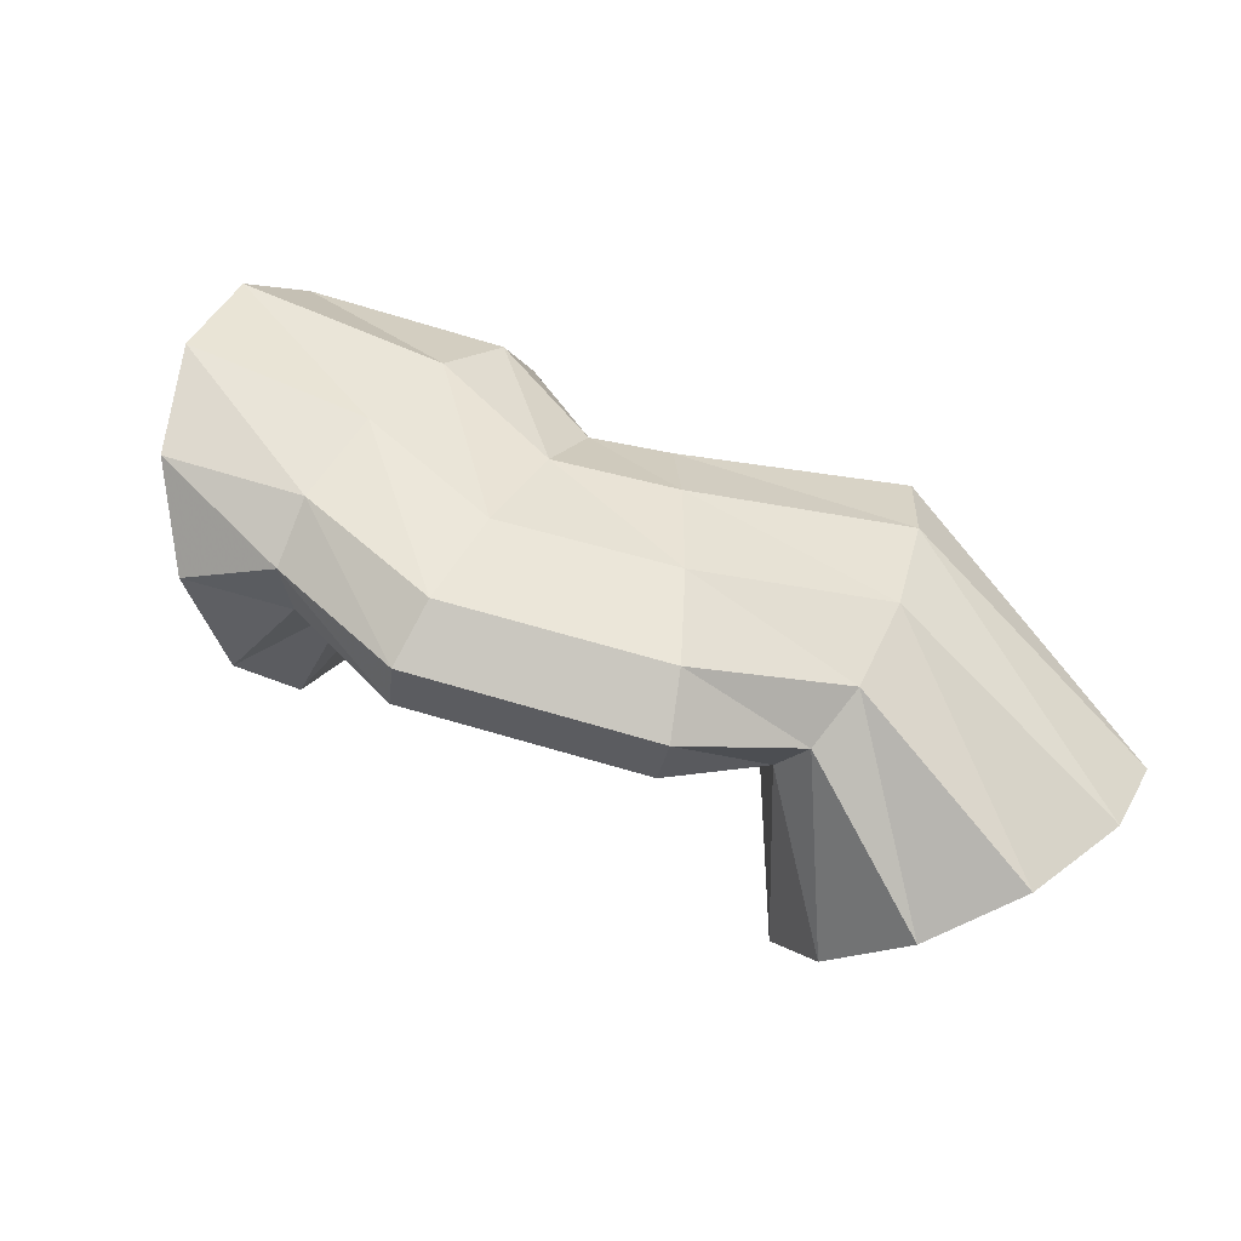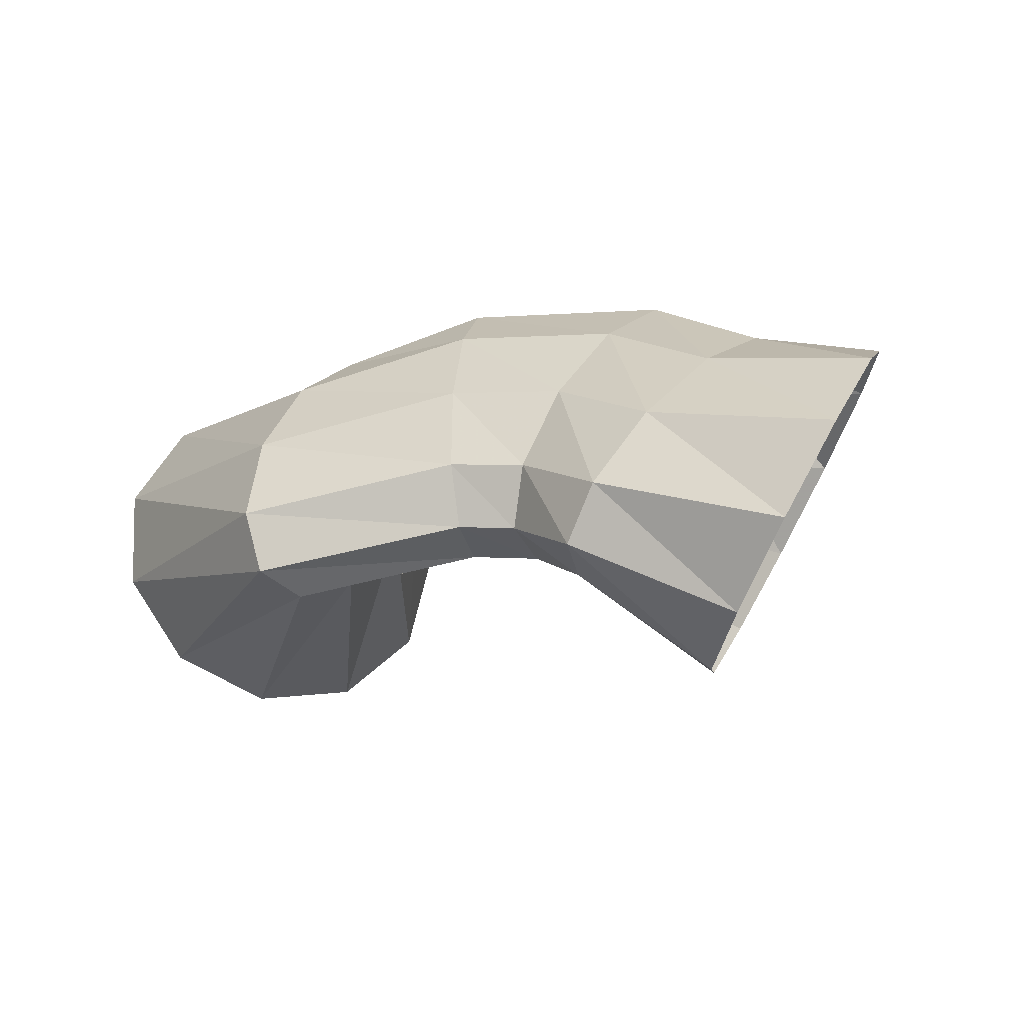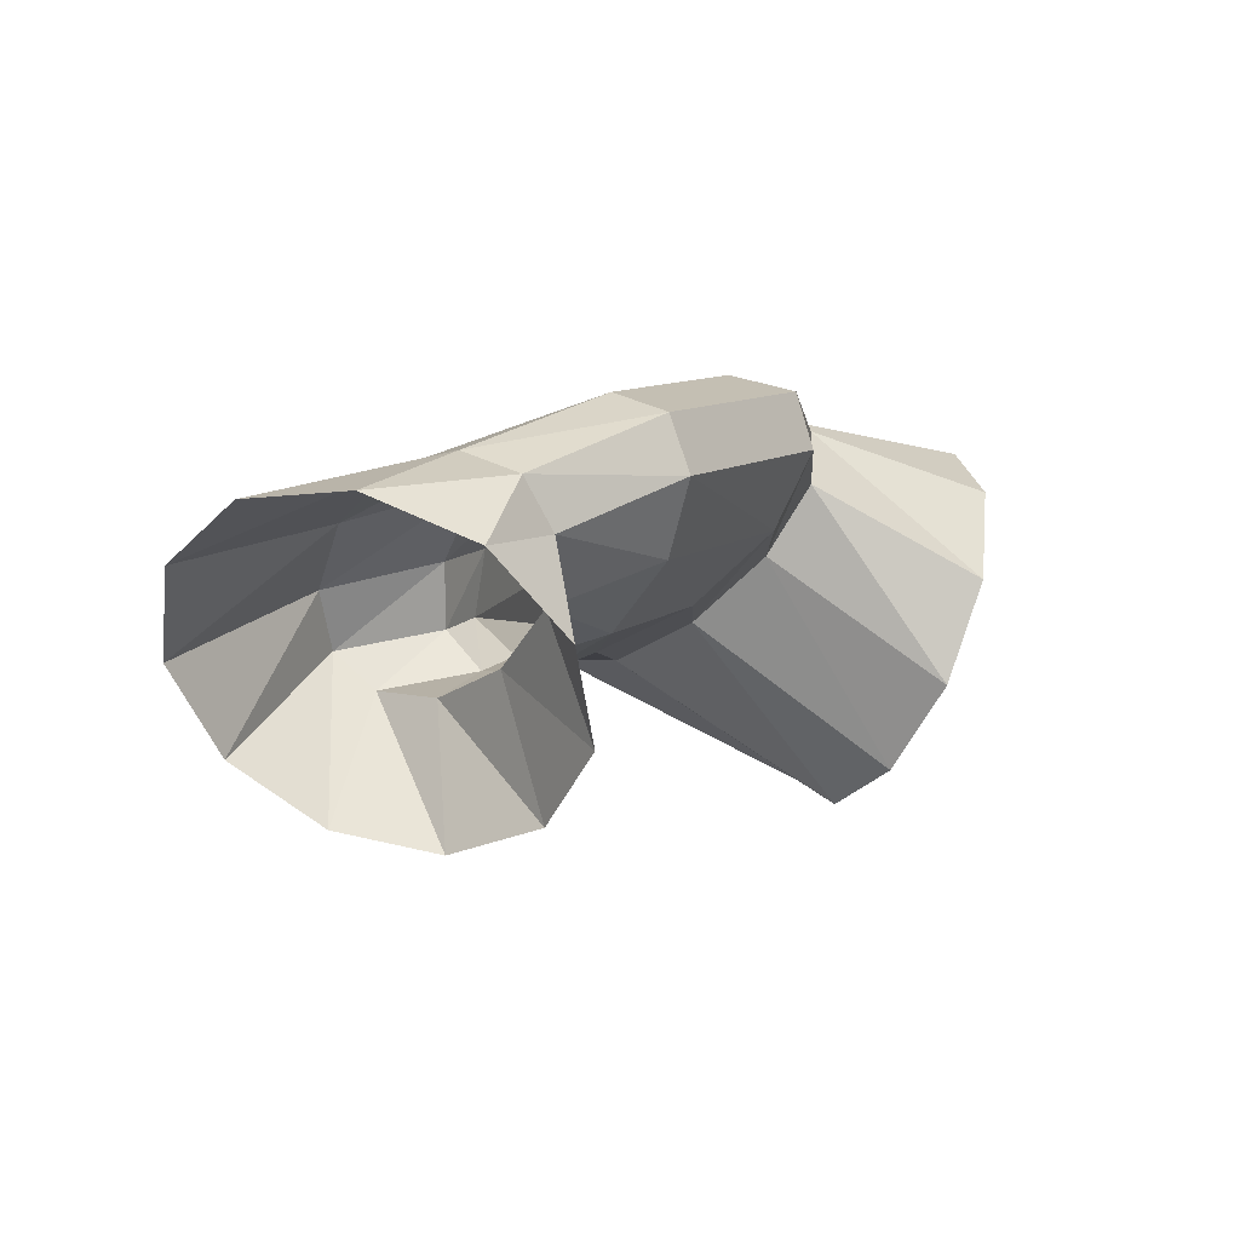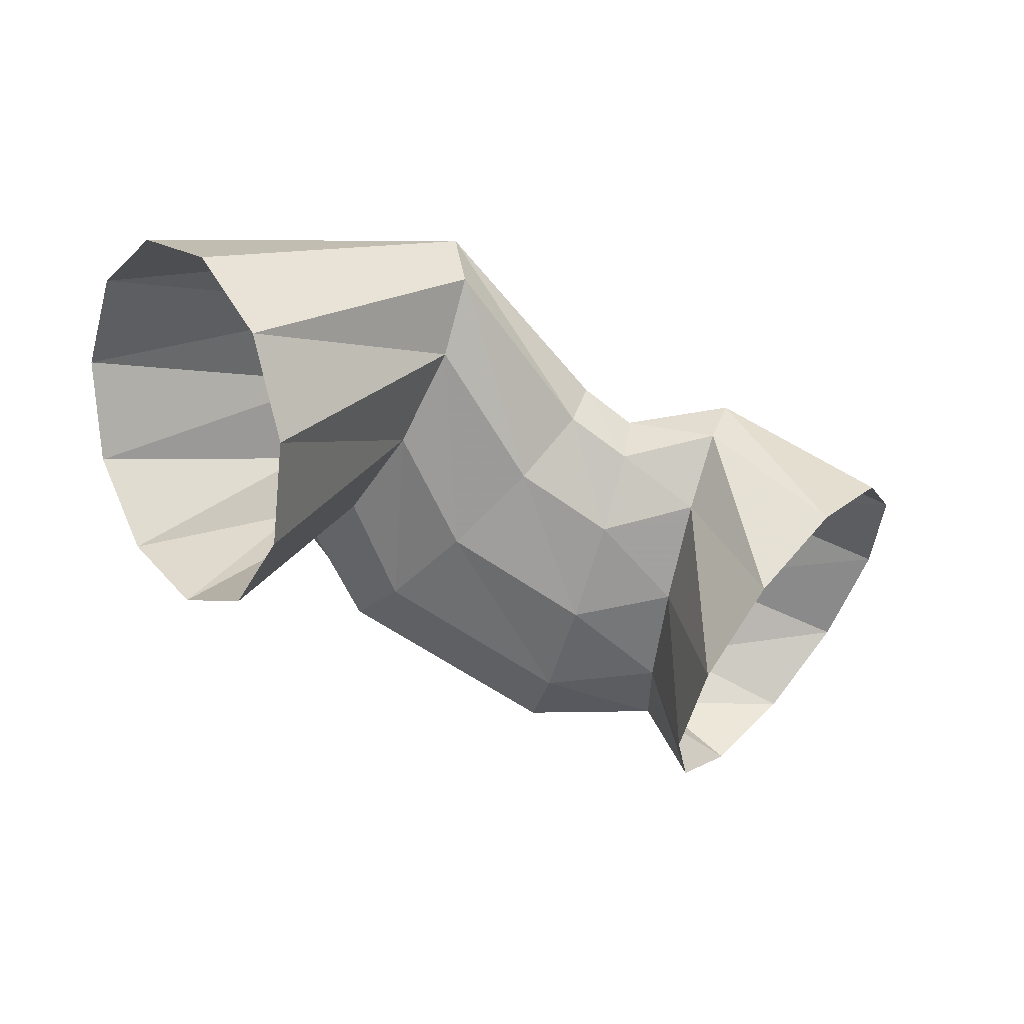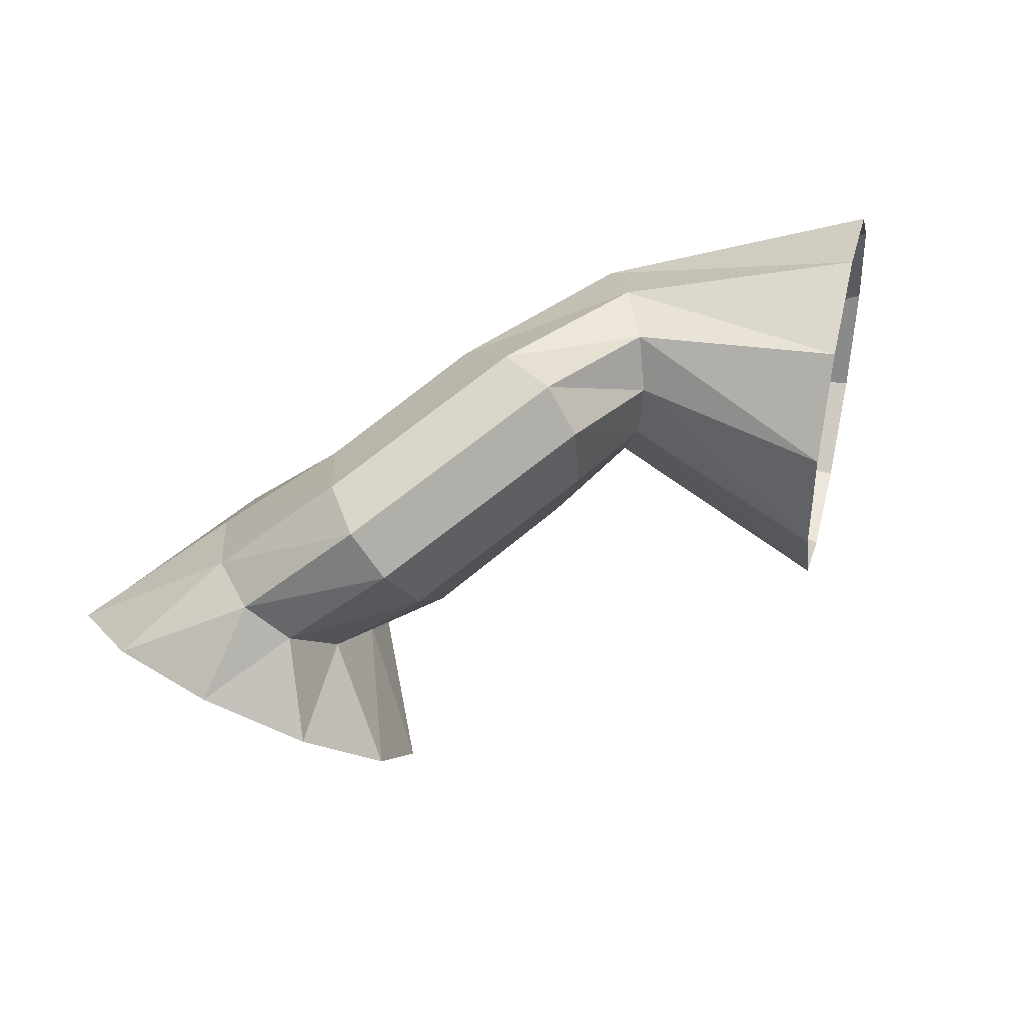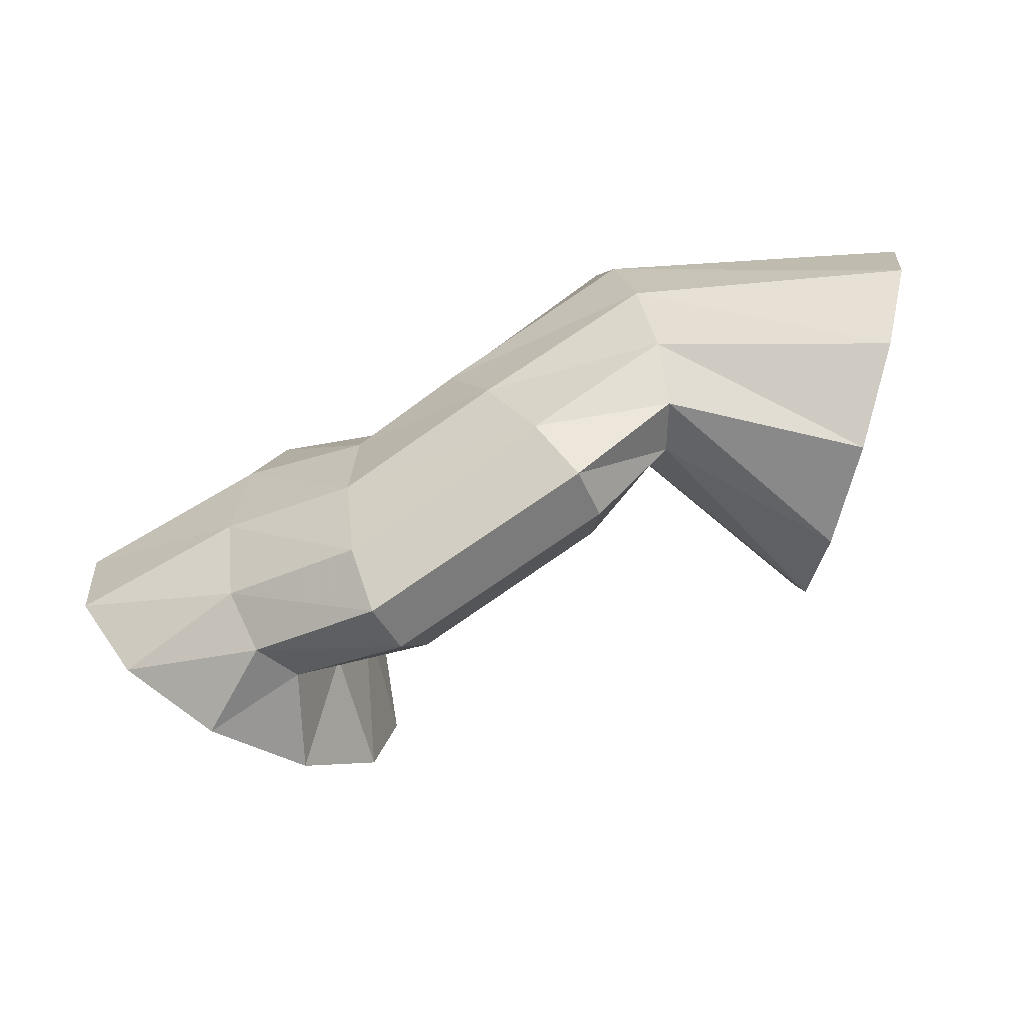
<metadata>
{"format":"obj","ext":"obj","renderer":"f3d","projection":"perspective","resolution":1024,"background":"white","views":[{"elev":77.1,"azim":45.0,"up":"+Z"},{"elev":1.4,"azim":-128.6,"up":"+Z"},{"elev":11.1,"azim":-30.7,"up":"+Z"},{"elev":-6.0,"azim":167.8,"up":"+Y"},{"elev":-45.5,"azim":25.2,"up":"+Y"},{"elev":-26.6,"azim":18.5,"up":"+Y"}]}
</metadata>
<code>
g tube1
v 165.2 169.2 117.2
v 165.9 167.9 119.6
v 167.1 168.1 122.2
v 168.4 169.7 124.1
v 169.4 172.2 124.7
v 169.8 174.9 123.9
v 169.4 176.8 121.9
v 168.4 177.4 119.3
v 167.1 176.5 117
v 165.9 174.3 115.7
v 165.2 171.6 115.8
v 165.2 169.2 117.2
v 161.3 172.5 120.9
v 162.4 170.8 122.8
v 163.3 170.2 124.6
v 163.7 170.9 125.8
v 163.5 172.6 126
v 162.8 174.8 125.2
v 161.7 176.8 123.6
v 160.7 178 121.6
v 160 178 120.1
v 159.9 176.8 119.3
v 160.3 174.7 119.6
v 161.3 172.5 120.9
v 159.6 169.8 121.9
v 161 168.5 123.8
v 161.8 168 125.8
v 161.6 168.5 127.1
v 160.6 169.9 127.4
v 159 171.7 126.7
v 157.4 173.3 125
v 156.3 174.2 123
v 155.9 174.2 121.3
v 156.6 173.2 120.4
v 157.9 171.6 120.7
v 159.6 169.8 121.9
v 156.1 167.8 122
v 156.4 165.9 123.9
v 156.5 165 125.9
v 156.2 165.5 127.2
v 155.7 167.1 127.5
v 155.2 169.4 126.7
v 154.7 171.6 125
v 154.6 173.1 123
v 154.7 173.3 121.3
v 155.1 172.2 120.4
v 155.6 170.1 120.7
v 156.1 167.8 122
v 153.5 168.3 121.4
v 153.5 166.2 123.1
v 153.2 165.1 124.9
v 152.5 165.3 126.1
v 151.9 166.9 126.5
v 151.4 169.2 125.9
v 151.2 171.6 124.4
v 151.4 173.3 122.5
v 151.9 173.7 120.9
v 152.6 172.8 120.1
v 153.2 170.7 120.2
v 153.5 168.3 121.4
v 153.4 166 118.3
v 153.6 164.1 120.4
v 152.6 163.3 122.9
v 150.8 163.7 125
v 148.7 165.3 126.1
v 147.1 167.5 125.7
v 146.3 169.7 124.1
v 146.7 171.1 121.7
v 148.1 171.3 119.3
v 150.1 170.3 117.6
v 152.1 168.3 117.2
v 153.4 166 118.3
f 1 2 14
f 14 13 1
f 2 3 15
f 15 14 2
f 3 4 16
f 16 15 3
f 4 5 17
f 17 16 4
f 5 6 18
f 18 17 5
f 6 7 19
f 19 18 6
f 7 8 20
f 20 19 7
f 8 9 21
f 21 20 8
f 9 10 22
f 22 21 9
f 10 11 23
f 23 22 10
f 11 12 24
f 24 23 11
f 13 14 26
f 26 25 13
f 14 15 27
f 27 26 14
f 15 16 28
f 28 27 15
f 16 17 29
f 29 28 16
f 17 18 30
f 30 29 17
f 18 19 31
f 31 30 18
f 19 20 32
f 32 31 19
f 20 21 33
f 33 32 20
f 21 22 34
f 34 33 21
f 22 23 35
f 35 34 22
f 23 24 36
f 36 35 23
f 25 26 38
f 38 37 25
f 26 27 39
f 39 38 26
f 27 28 40
f 40 39 27
f 28 29 41
f 41 40 28
f 29 30 42
f 42 41 29
f 30 31 43
f 43 42 30
f 31 32 44
f 44 43 31
f 32 33 45
f 45 44 32
f 33 34 46
f 46 45 33
f 34 35 47
f 47 46 34
f 35 36 48
f 48 47 35
f 37 38 50
f 50 49 37
f 38 39 51
f 51 50 38
f 39 40 52
f 52 51 39
f 40 41 53
f 53 52 40
f 41 42 54
f 54 53 41
f 42 43 55
f 55 54 42
f 43 44 56
f 56 55 43
f 44 45 57
f 57 56 44
f 45 46 58
f 58 57 45
f 46 47 59
f 59 58 46
f 47 48 60
f 60 59 47
f 49 50 62
f 62 61 49
f 50 51 63
f 63 62 50
f 51 52 64
f 64 63 51
f 52 53 65
f 65 64 52
f 53 54 66
f 66 65 53
f 54 55 67
f 67 66 54
f 55 56 68
f 68 67 55
f 56 57 69
f 69 68 56
f 57 58 70
f 70 69 57
f 58 59 71
f 71 70 58
f 59 60 72
f 72 71 59

</code>
